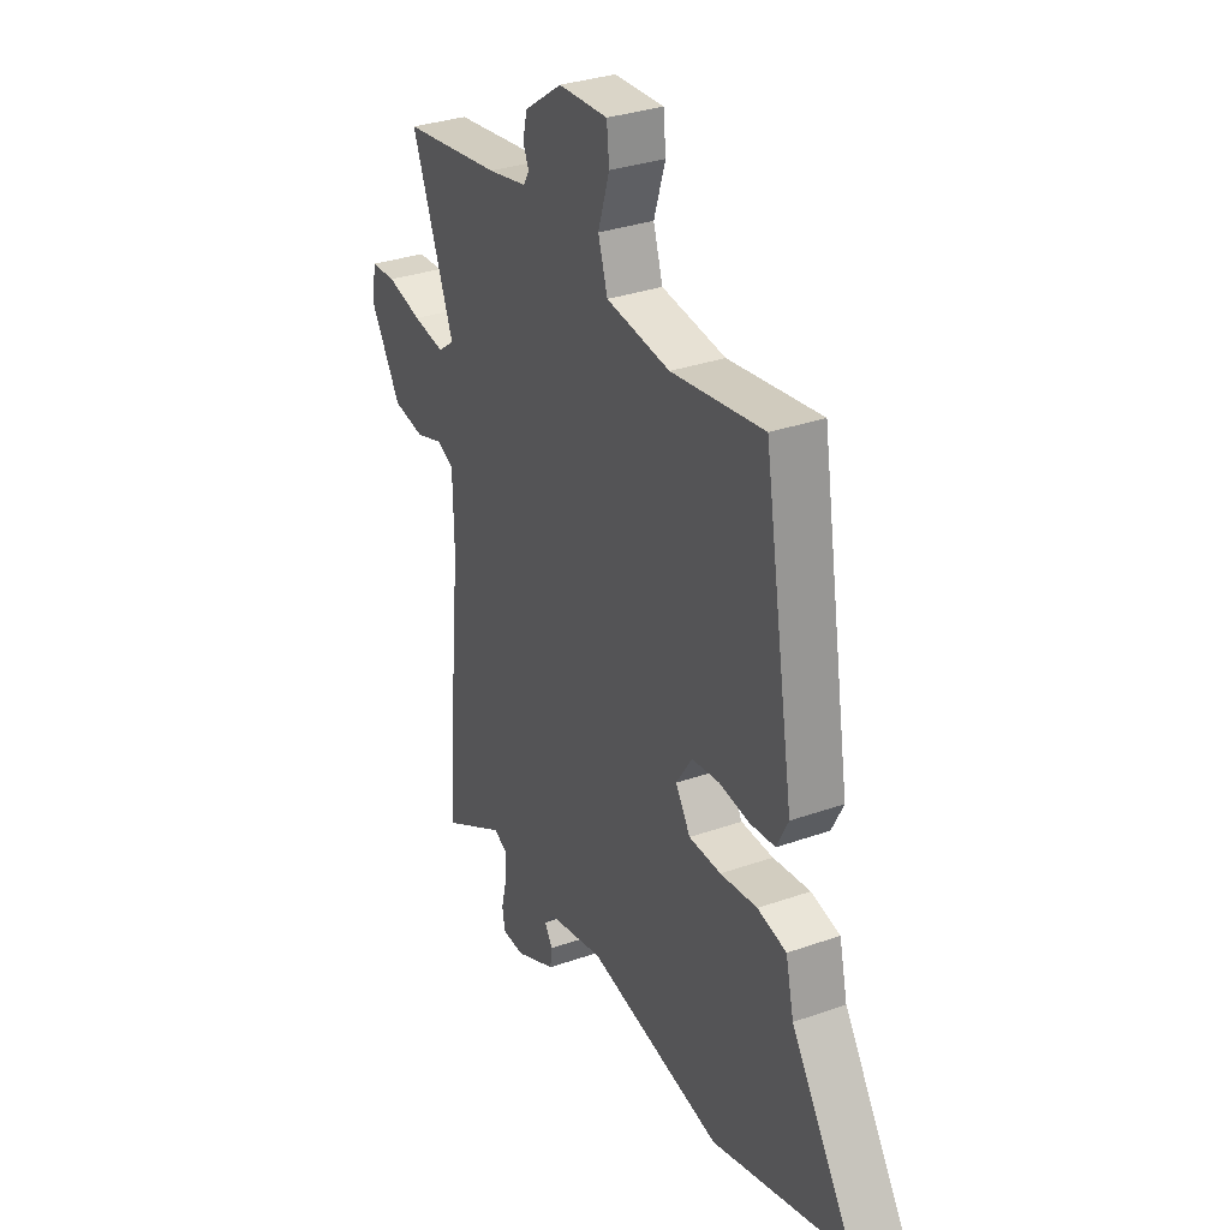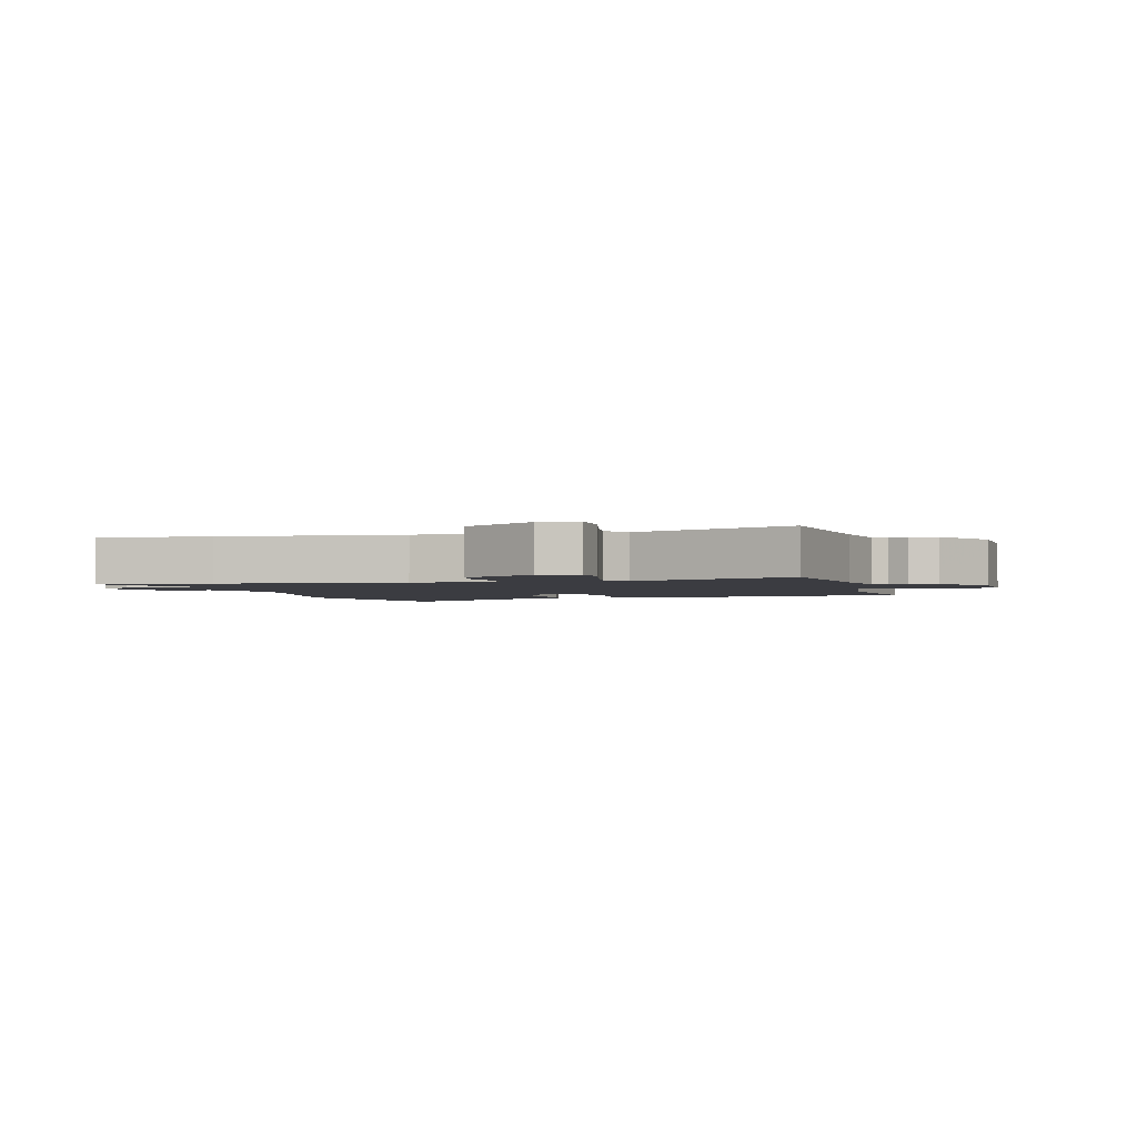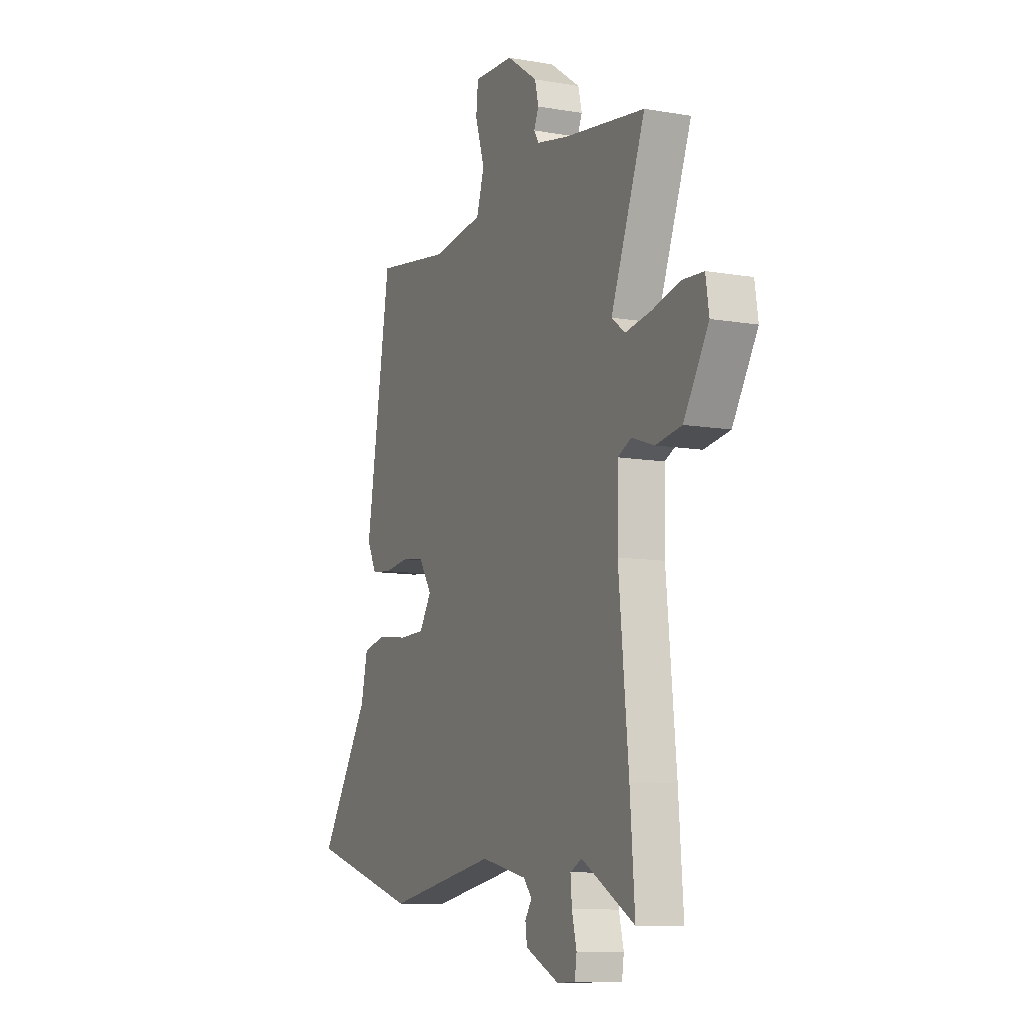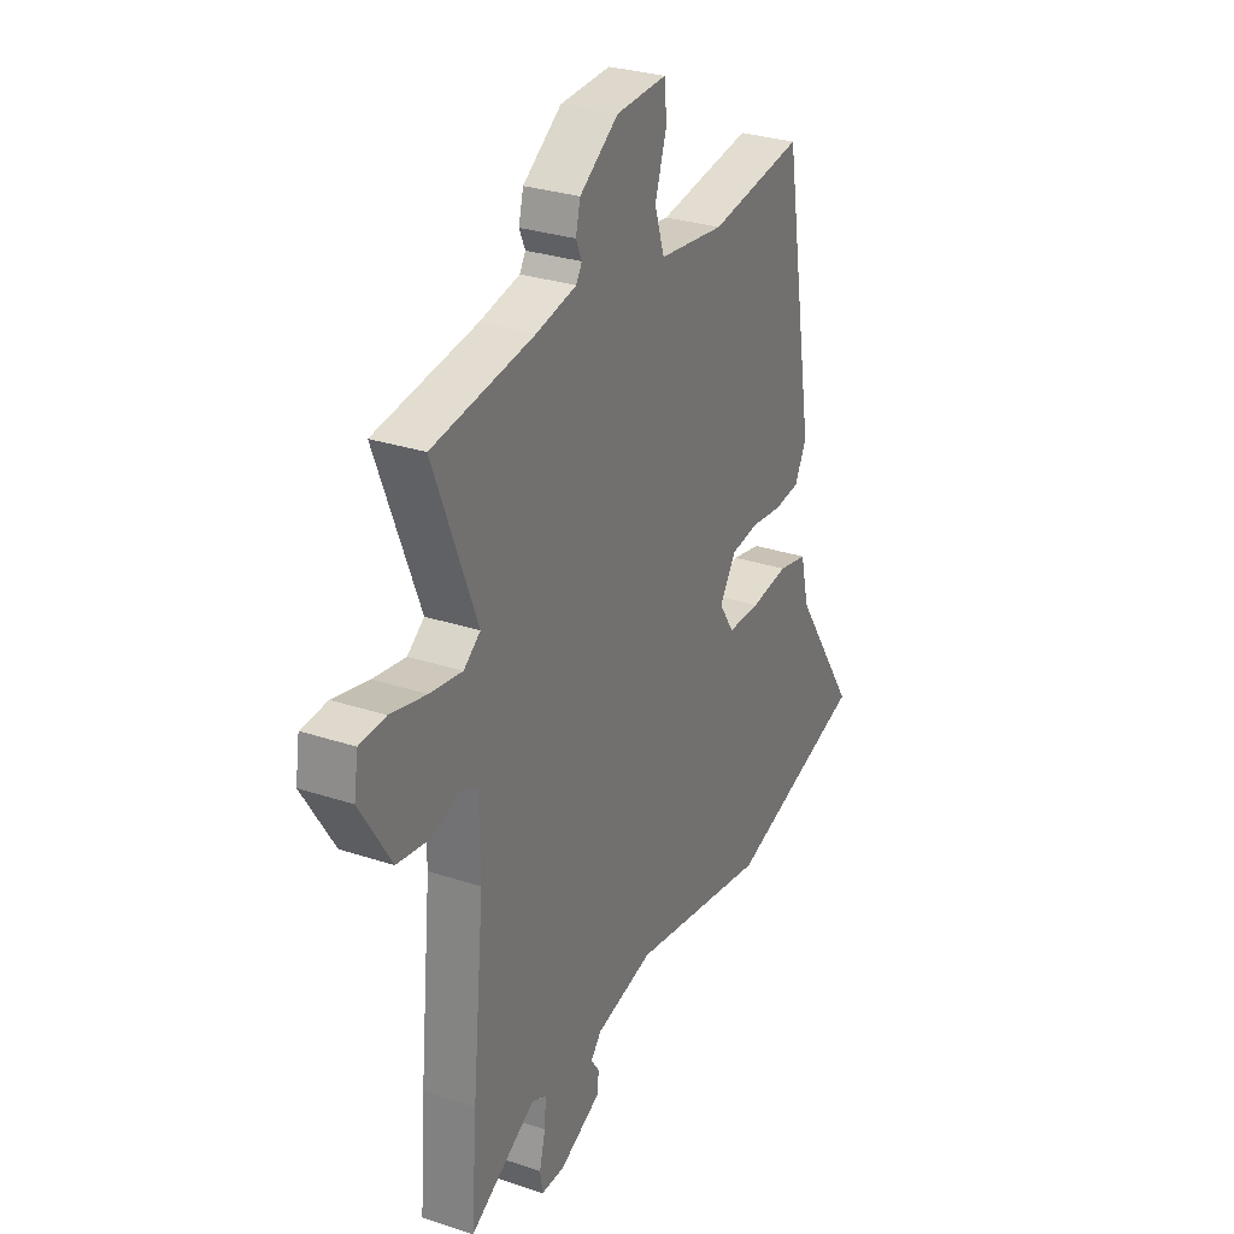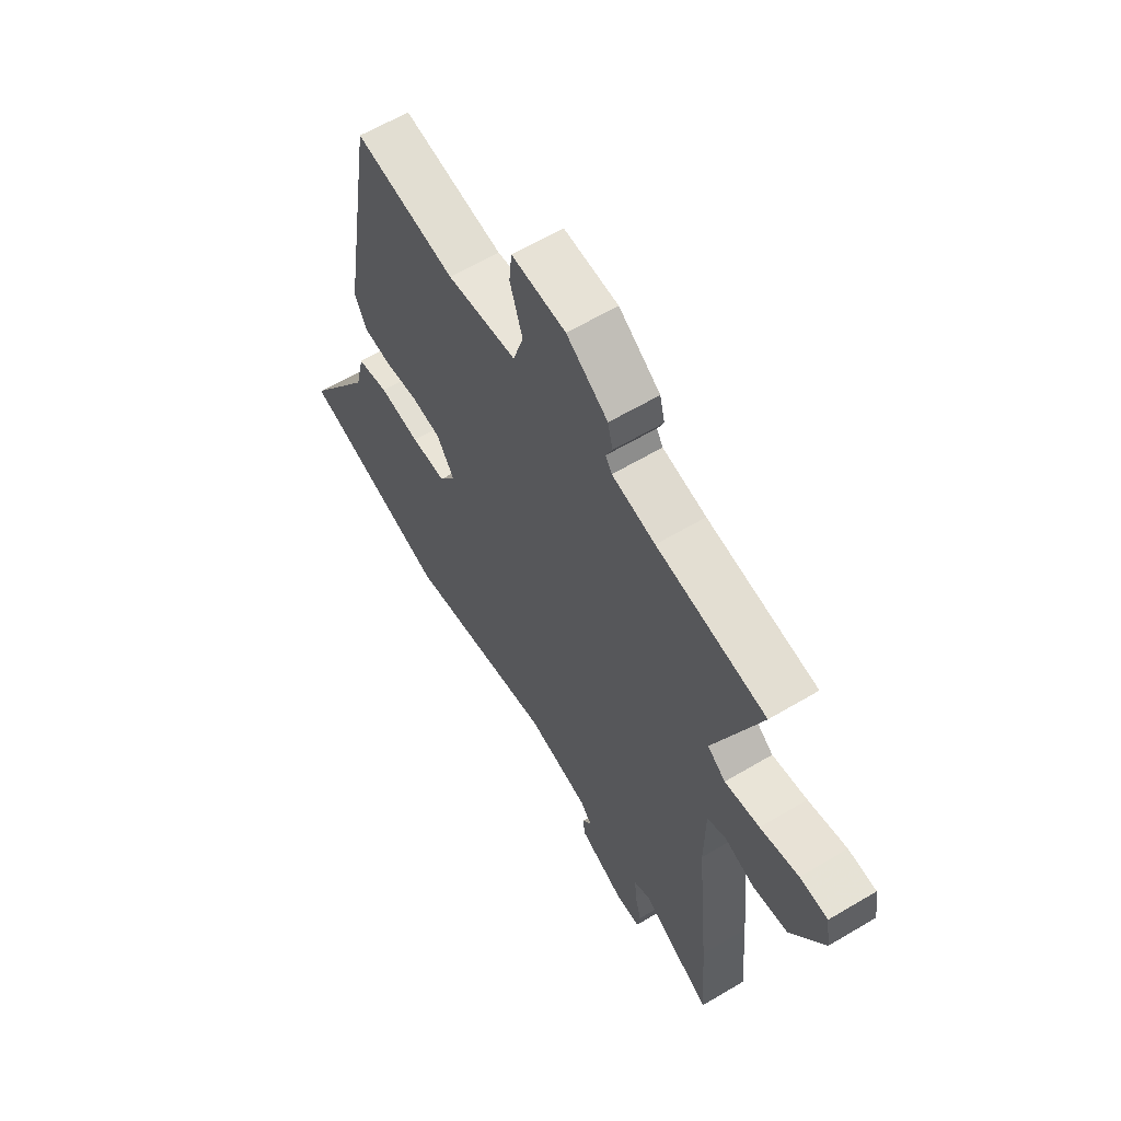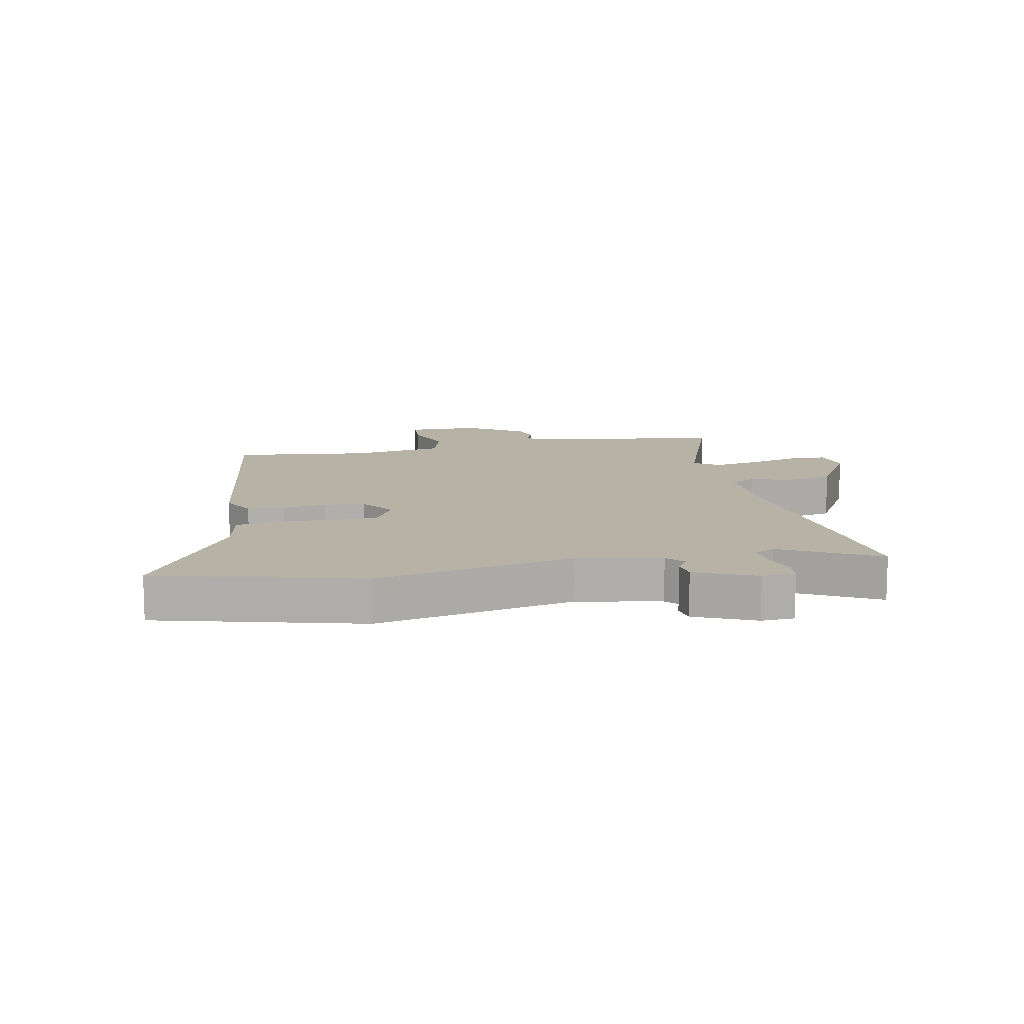
<metadata>
{"format":"obj","ext":"obj","renderer":"f3d","projection":"perspective","resolution":1024,"background":"white","views":[{"elev":32.3,"azim":63.8,"up":"+Z"},{"elev":-2.2,"azim":-75.4,"up":"+Y"},{"elev":-10.0,"azim":-114.0,"up":"+Z"},{"elev":29.3,"azim":-63.8,"up":"+Z"},{"elev":61.4,"azim":-121.2,"up":"+Z"},{"elev":12.3,"azim":166.9,"up":"+Y"}]}
</metadata>
<code>
v 0.637 0.07 -0.46
v 0.304 0.07 -0.558
v -0.026 0.07 -0.5
v -0.164 0.07 -0.531
v -0.189 0.07 -0.56
v -0.169 0.07 -0.59
v -0.174 0.07 -0.627
v -0.273 0.07 -0.674
v -0.328 0.07 -0.673
v -0.334 0.07 -0.633
v -0.32 0.07 -0.577
v -0.316 0.07 -0.528
v -0.351 0.07 -0.511
v -0.508 0.07 -0.601
v -0.494 0.07 -0.418
v -0.465 0.07 -0.122
v -0.467 0.07 0.012
v -0.508 0.07 0.031
v -0.575 0.07 0.008
v -0.652 0.07 0.02
v -0.726 0.07 0.14
v -0.716 0.07 0.204
v -0.654 0.07 0.208
v -0.569 0.07 0.188
v -0.492 0.07 0.176
v -0.452 0.07 0.206
v -0.554 0.07 0.467
v -0.313 0.07 0.502
v -0.217 0.07 0.522
v -0.203 0.07 0.545
v -0.217 0.07 0.577
v -0.206 0.07 0.622
v -0.114 0.07 0.686
v 0.006 0.07 0.692
v 0.012 0.07 0.632
v -0.016 0.07 0.545
v 0.007 0.07 0.472
v 0.162 0.07 0.453
v 0.386 0.07 0.487
v 0.46 0.07 0.038
v 0.432 0.07 -0.017
v 0.371 0.07 -0.024
v 0.297 0.07 -0.015
v 0.23 0.07 -0.024
v 0.191 0.07 -0.083
v 0.227 0.07 -0.139
v 0.305 0.07 -0.14
v 0.395 0.07 -0.128
v 0.465 0.07 -0.143
v 0.485 0.07 -0.229
v 0.637 0 -0.46
v 0.304 0 -0.558
v -0.026 0 -0.5
v -0.164 0 -0.531
v -0.189 0 -0.56
v -0.169 0 -0.59
v -0.174 0 -0.627
v -0.273 0 -0.674
v -0.328 0 -0.673
v -0.334 0 -0.633
v -0.32 0 -0.577
v -0.316 0 -0.528
v -0.351 0 -0.511
v -0.508 0 -0.601
v -0.494 0 -0.418
v -0.465 0 -0.122
v -0.467 0 0.012
v -0.508 0 0.031
v -0.575 0 0.008
v -0.652 0 0.02
v -0.726 0 0.14
v -0.716 0 0.204
v -0.654 0 0.208
v -0.569 0 0.188
v -0.492 0 0.176
v -0.452 0 0.206
v -0.554 0 0.467
v -0.313 0 0.502
v -0.217 0 0.522
v -0.203 0 0.545
v -0.217 0 0.577
v -0.206 0 0.622
v -0.114 0 0.686
v 0.006 0 0.692
v 0.012 0 0.632
v -0.016 0 0.545
v 0.007 0 0.472
v 0.162 0 0.453
v 0.386 0 0.487
v 0.46 0 0.038
v 0.432 0 -0.017
v 0.371 0 -0.024
v 0.297 0 -0.015
v 0.23 0 -0.024
v 0.191 0 -0.083
v 0.227 0 -0.139
v 0.305 0 -0.14
v 0.395 0 -0.128
v 0.465 0 -0.143
v 0.485 0 -0.229
f 47 48 49 50
f 1 2 3
f 50 1 3
f 47 50 3
f 46 47 3
f 45 46 3 4
f 44 45 4 5
f 41 42 43
f 40 41 43
f 39 40 43
f 38 39 43
f 37 38 43 44
f 34 35 36
f 33 34 36
f 32 33 36
f 31 32 36
f 30 31 36
f 29 30 36 37
f 37 44 5
f 29 37 5
f 28 29 5
f 22 23 24
f 21 22 24
f 20 21 24
f 19 20 24
f 18 19 24
f 17 18 24 25
f 13 14 15 16
f 12 13 16 17
f 9 10 11
f 8 9 11
f 7 8 11
f 6 7 11
f 5 6 11
f 5 11 12
f 26 27 28
f 5 12 17
f 28 5 17
f 26 28 17
f 17 25 26
f 100 99 98 97
f 53 52 51
f 53 51 100
f 53 100 97
f 53 97 96
f 54 53 96 95
f 55 54 95 94
f 93 92 91
f 93 91 90
f 93 90 89
f 93 89 88
f 94 93 88 87
f 86 85 84
f 86 84 83
f 86 83 82
f 86 82 81
f 86 81 80
f 87 86 80 79
f 55 94 87
f 55 87 79
f 55 79 78
f 74 73 72
f 74 72 71
f 74 71 70
f 74 70 69
f 74 69 68
f 75 74 68 67
f 66 65 64 63
f 67 66 63 62
f 61 60 59
f 61 59 58
f 61 58 57
f 61 57 56
f 61 56 55
f 62 61 55
f 78 77 76
f 67 62 55
f 67 55 78
f 67 78 76
f 76 75 67
f 1 51 52 2
f 2 52 53 3
f 3 53 54 4
f 4 54 55 5
f 5 55 56 6
f 6 56 57 7
f 7 57 58 8
f 8 58 59 9
f 9 59 60 10
f 10 60 61 11
f 11 61 62 12
f 12 62 63 13
f 13 63 64 14
f 14 64 65 15
f 15 65 66 16
f 16 66 67 17
f 17 67 68 18
f 18 68 69 19
f 19 69 70 20
f 20 70 71 21
f 21 71 72 22
f 22 72 73 23
f 23 73 74 24
f 24 74 75 25
f 25 75 76 26
f 26 76 77 27
f 27 77 78 28
f 28 78 79 29
f 29 79 80 30
f 30 80 81 31
f 31 81 82 32
f 32 82 83 33
f 33 83 84 34
f 34 84 85 35
f 35 85 86 36
f 36 86 87 37
f 37 87 88 38
f 38 88 89 39
f 39 89 90 40
f 40 90 91 41
f 41 91 92 42
f 42 92 93 43
f 43 93 94 44
f 44 94 95 45
f 45 95 96 46
f 46 96 97 47
f 47 97 98 48
f 48 98 99 49
f 49 99 100 50
f 50 100 51 1

</code>
